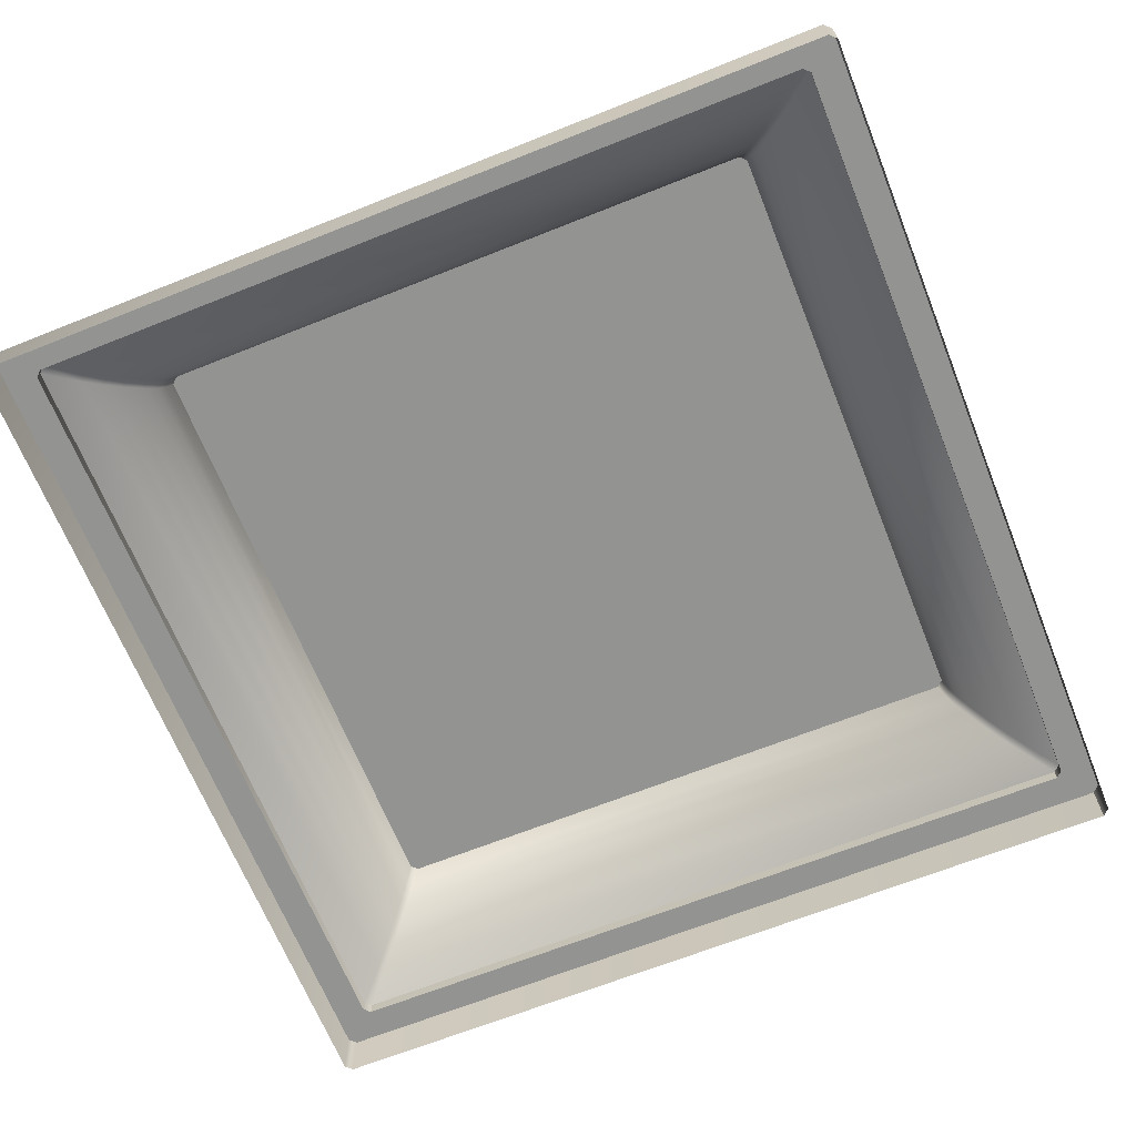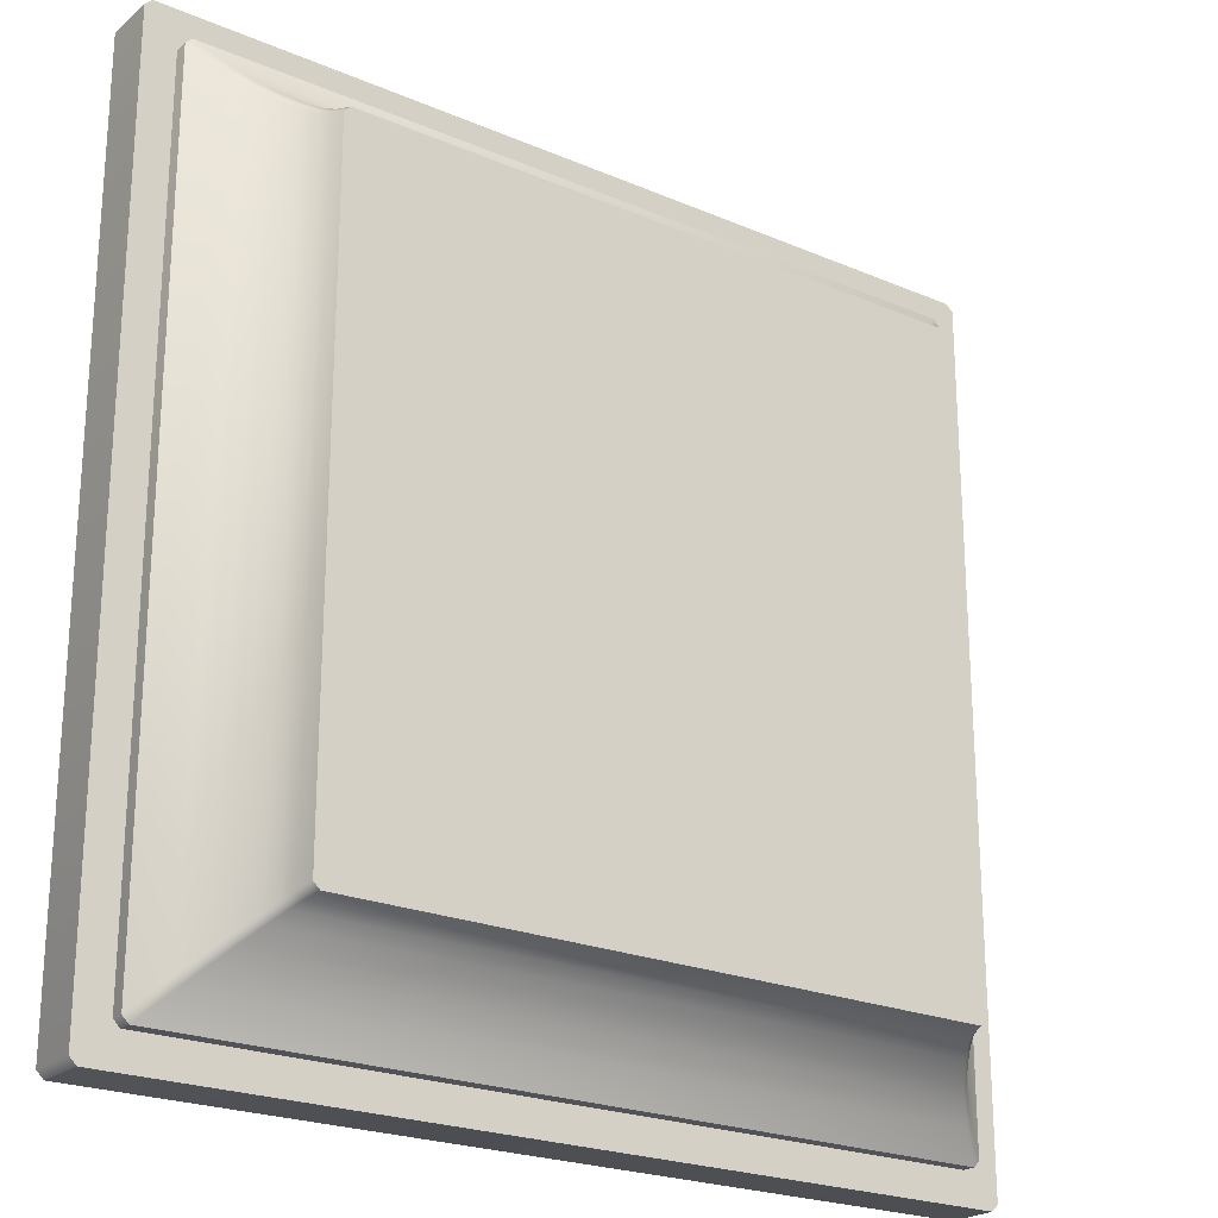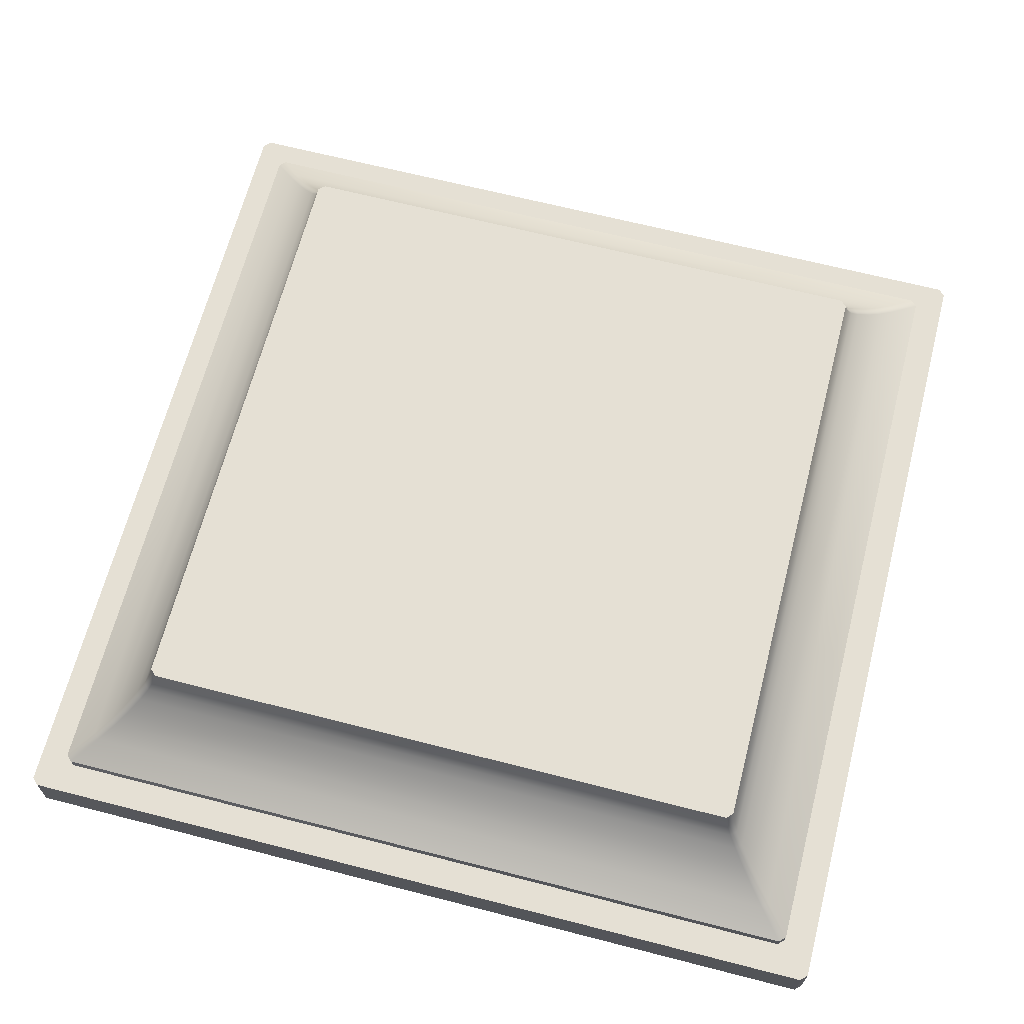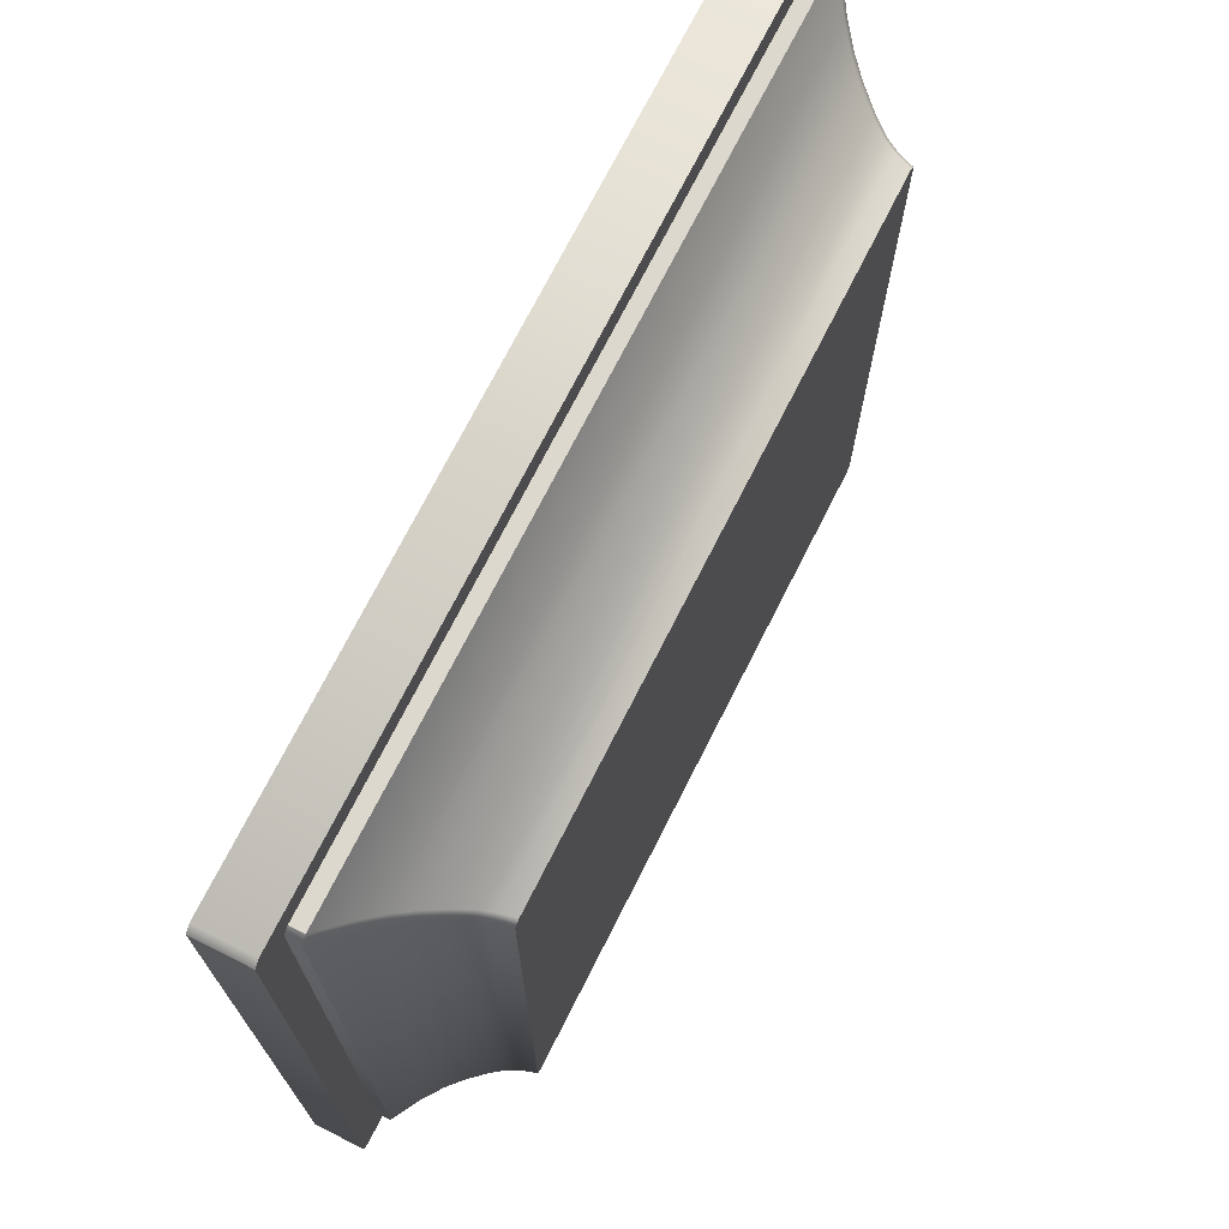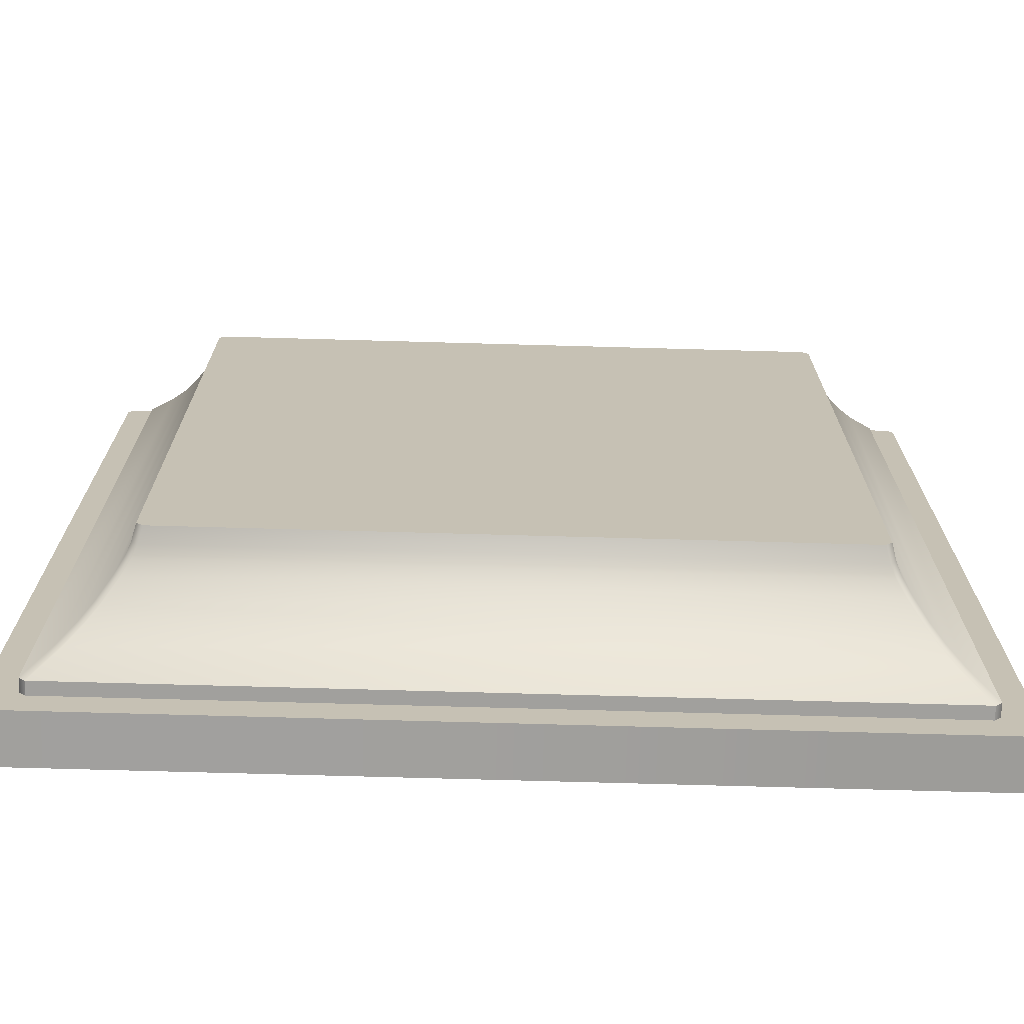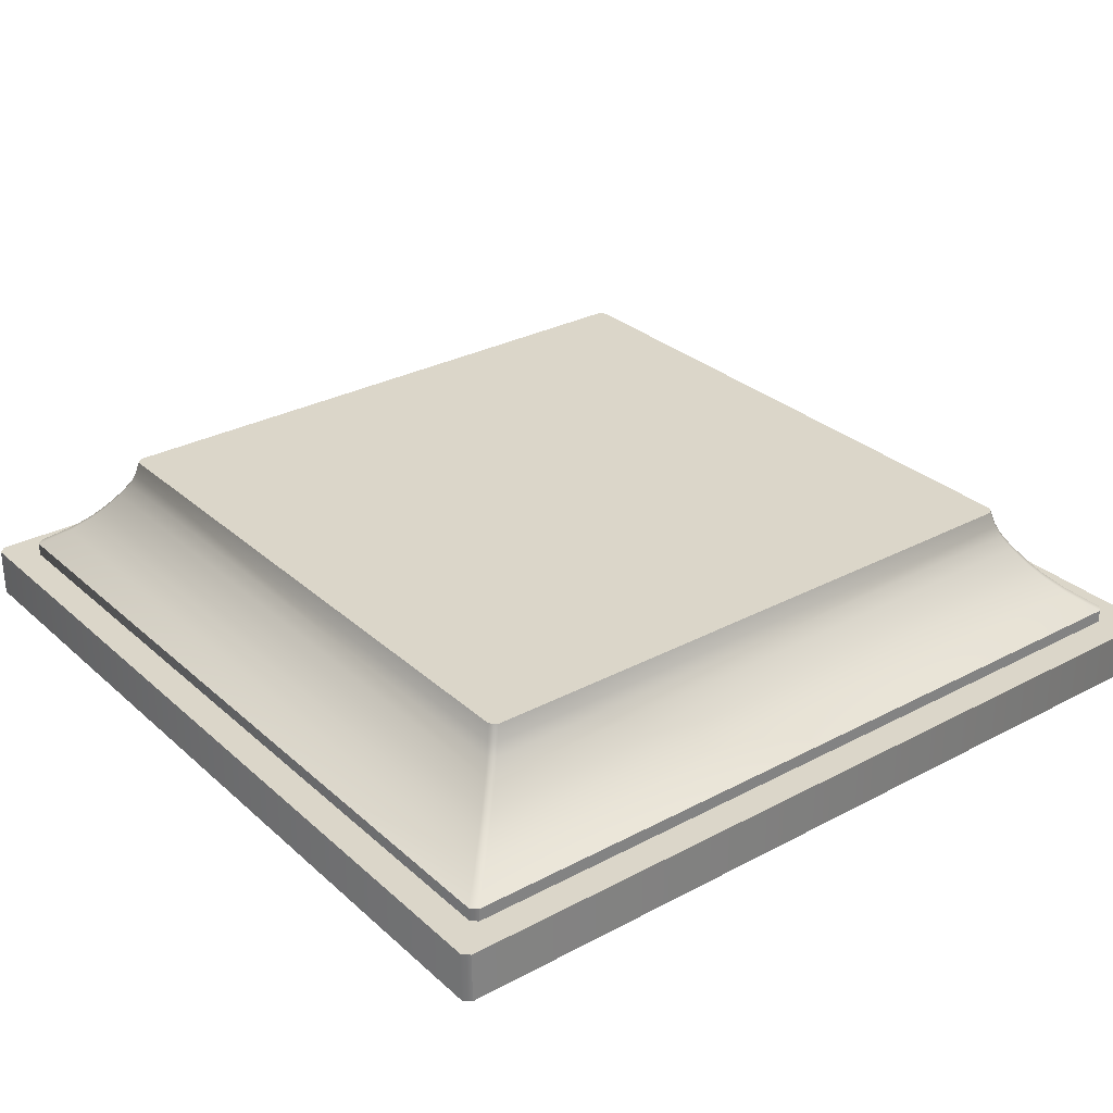
<metadata>
{"format":"obj","ext":"obj","renderer":"f3d","projection":"perspective","resolution":1024,"background":"white","views":[{"elev":-66.6,"azim":21.8,"up":"+Y"},{"elev":-22.7,"azim":143.7,"up":"+Z"},{"elev":65.9,"azim":104.5,"up":"+Y"},{"elev":72.3,"azim":116.8,"up":"+Z"},{"elev":-71.6,"azim":178.4,"up":"+Z"},{"elev":29.8,"azim":142.1,"up":"+Y"}]}
</metadata>
<code>
v -2.005 1.077 -1.966
v -2.031 0.98 -1.991
v -2.031 0.98 1.991
v -2.005 1.077 1.966
v -1.991 0.98 2.031
v -1.966 1.077 2.005
v -2.38 0.5252 2.341
v -2.548 0.4002 2.509
v -2.509 0.4002 2.549
v -2.341 0.5252 2.381
v -2.076 0.8207 2.116
v -2.022 0.9075 2.062
v -2.061 0.9075 2.022
v -2.115 0.8207 2.076
v -2.202 0.7047 2.163
v -2.28 0.6171 2.241
v -2.241 0.6171 2.281
v -2.162 0.7047 2.202
v -2.202 0.7047 -2.163
v -2.28 0.6171 -2.241
v -2.061 0.9075 -2.022
v -1.991 0.98 -2.031
v -1.966 1.077 -2.005
v -2.509 0.4002 -2.549
v -2.548 0.4002 -2.509
v -2.38 0.5252 -2.341
v -2.341 0.5252 -2.381
v -2.022 0.9075 -2.062
v -2.076 0.8207 -2.116
v -2.115 0.8207 -2.076
v -2.241 0.6171 -2.281
v -2.162 0.7047 -2.202
v 2.509 0.4002 -2.549
v 2.341 0.5252 -2.381
v 2.076 0.8207 -2.116
v 2.022 0.9075 -2.062
v 2.162 0.7047 -2.202
v 2.241 0.6171 -2.281
v 1.991 0.98 -2.031
v 2.005 1.077 -1.966
v 2.031 0.98 -1.991
v 1.966 1.077 -2.005
v 2.38 0.5252 -2.341
v 2.548 0.4002 -2.509
v 2.061 0.9075 -2.022
v 2.115 0.8207 -2.076
v 2.202 0.7047 -2.163
v 2.28 0.6171 -2.241
v -2.548 0.3172 2.509
v -2.509 0.3172 2.549
v -2.548 0.3172 -2.509
v 2.509 0.3172 -2.549
v -2.509 0.3172 -2.549
v 2.548 0.3172 -2.509
v -2.747 0.3172 2.705
v -2.704 0.3172 2.748
v -2.747 0.3172 -2.705
v 2.704 0.3172 -2.748
v -2.704 0.3172 -2.748
v 2.747 0.3172 -2.705
v -2.747 0 2.705
v -2.704 0 2.748
v -2.747 0 -2.705
v 2.704 0 -2.748
v -2.704 0 -2.748
v 2.747 0 -2.705
v 2.005 1.077 1.966
v 2.031 0.98 1.991
v 2.202 0.7047 2.163
v 2.28 0.6171 2.241
v 2.061 0.9075 2.022
v 1.991 0.98 2.031
v 1.966 1.077 2.005
v 2.509 0.4002 2.549
v 2.548 0.4002 2.509
v 2.38 0.5252 2.341
v 2.341 0.5252 2.381
v 2.022 0.9075 2.062
v 2.076 0.8207 2.116
v 2.115 0.8207 2.076
v 2.241 0.6171 2.281
v 2.162 0.7047 2.202
v 2.548 0.3172 2.509
v 2.509 0.3172 2.549
v 2.747 0.3172 2.705
v 2.704 0.3172 2.748
v 2.747 0 2.705
v 2.704 0 2.748
f 1 2 3
f 1 3 4
f 4 3 5
f 4 5 6
f 7 8 9
f 7 9 10
f 11 12 13
f 11 13 14
f 15 16 17
f 15 17 18
f 16 7 10
f 16 10 17
f 18 11 14
f 18 14 15
f 12 5 3
f 12 3 13
f 19 20 16
f 19 16 15
f 2 21 13
f 2 13 3
f 22 2 1
f 22 1 23
f 24 25 26
f 24 26 27
f 21 28 29
f 21 29 30
f 31 20 19
f 31 19 32
f 27 26 20
f 27 20 31
f 30 29 32
f 30 32 19
f 2 22 28
f 2 28 21
f 33 24 27
f 33 27 34
f 35 29 28
f 35 28 36
f 31 32 37
f 31 37 38
f 37 32 29
f 37 29 35
f 34 27 31
f 34 31 38
f 36 28 22
f 36 22 39
f 40 41 39
f 40 39 42
f 43 44 33
f 43 33 34
f 35 36 45
f 35 45 46
f 47 48 38
f 47 38 37
f 48 43 34
f 48 34 38
f 37 35 46
f 37 46 47
f 36 39 41
f 36 41 45
f 22 23 42
f 22 42 39
f 26 25 8
f 26 8 7
f 21 30 14
f 21 14 13
f 30 19 15
f 30 15 14
f 20 26 7
f 20 7 16
f 8 49 50
f 8 50 9
f 51 49 8
f 51 8 25
f 33 52 53
f 33 53 24
f 24 53 51
f 24 51 25
f 44 54 52
f 44 52 33
f 49 55 56
f 49 56 50
f 51 57 55
f 51 55 49
f 52 58 59
f 52 59 53
f 53 59 57
f 53 57 51
f 54 60 58
f 54 58 52
f 61 62 56
f 61 56 55
f 63 61 55
f 63 55 57
f 64 65 59
f 64 59 58
f 65 63 57
f 65 57 59
f 66 64 58
f 66 58 60
f 67 68 41
f 67 41 40
f 69 70 48
f 69 48 47
f 68 71 45
f 68 45 41
f 72 68 67
f 72 67 73
f 74 75 76
f 74 76 77
f 71 78 79
f 71 79 80
f 81 70 69
f 81 69 82
f 77 76 70
f 77 70 81
f 80 79 82
f 80 82 69
f 68 72 78
f 68 78 71
f 9 74 77
f 9 77 10
f 11 79 78
f 11 78 12
f 81 82 18
f 81 18 17
f 18 82 79
f 18 79 11
f 10 77 81
f 10 81 17
f 12 78 72
f 12 72 5
f 72 73 6
f 72 6 5
f 76 75 44
f 76 44 43
f 71 80 46
f 71 46 45
f 80 69 47
f 80 47 46
f 70 76 43
f 70 43 48
f 83 54 44
f 83 44 75
f 9 50 84
f 9 84 74
f 74 84 83
f 74 83 75
f 83 85 60
f 83 60 54
f 50 56 86
f 50 86 84
f 84 86 85
f 84 85 83
f 87 66 60
f 87 60 85
f 62 88 86
f 62 86 56
f 88 87 85
f 88 85 86
f 40 42 73
f 40 73 67
f 73 42 4
f 73 4 6
f 4 42 23
f 4 23 1

</code>
